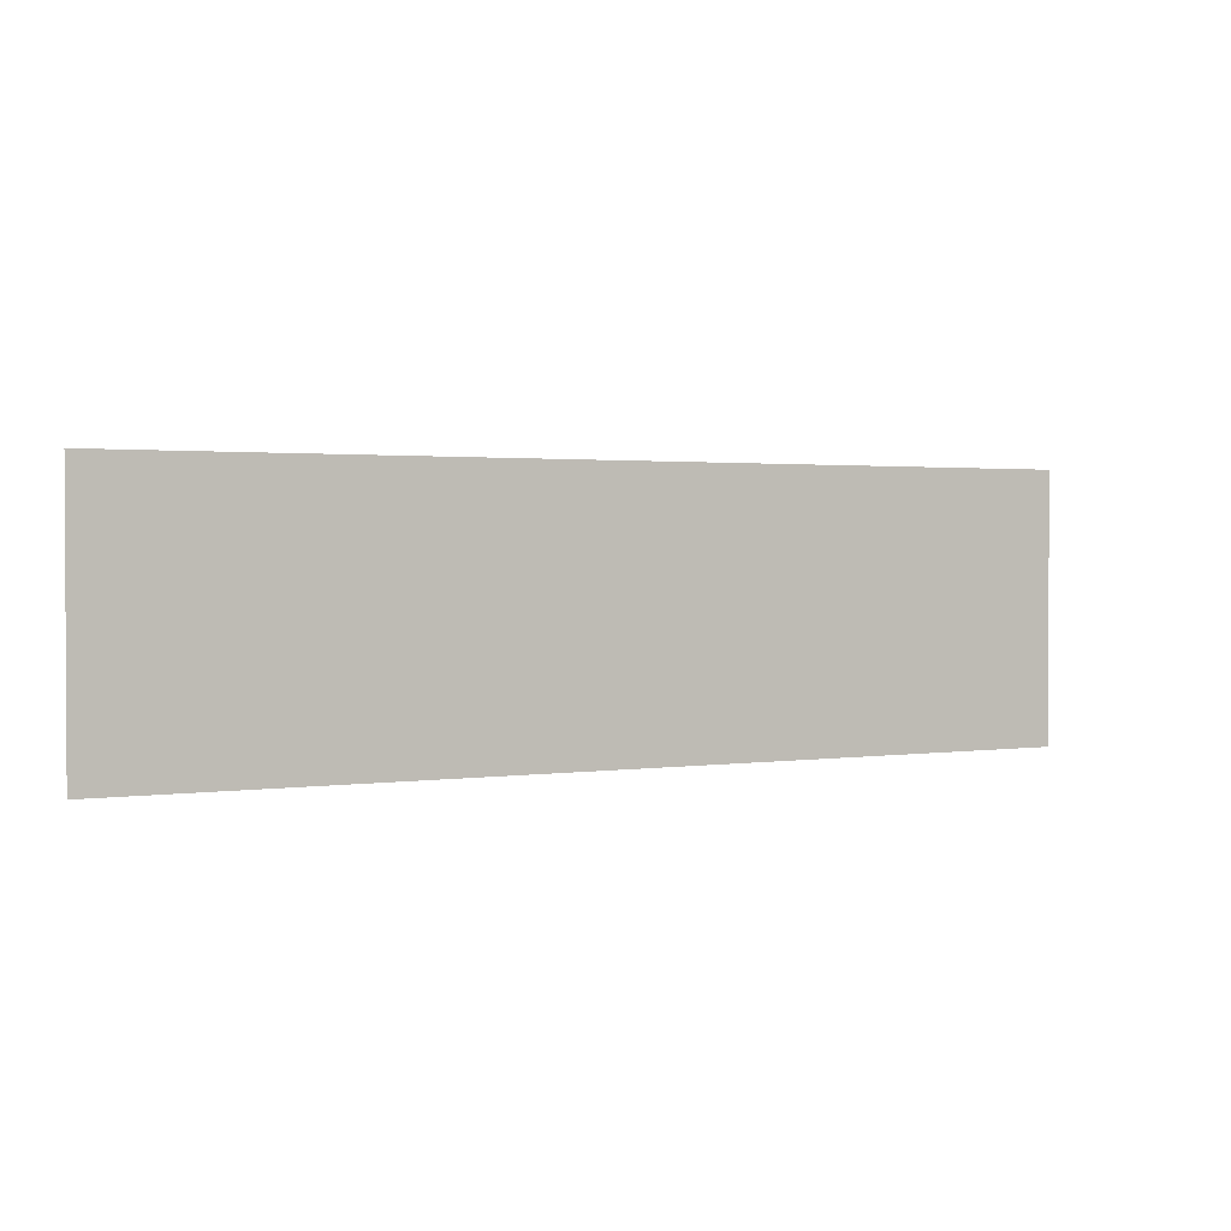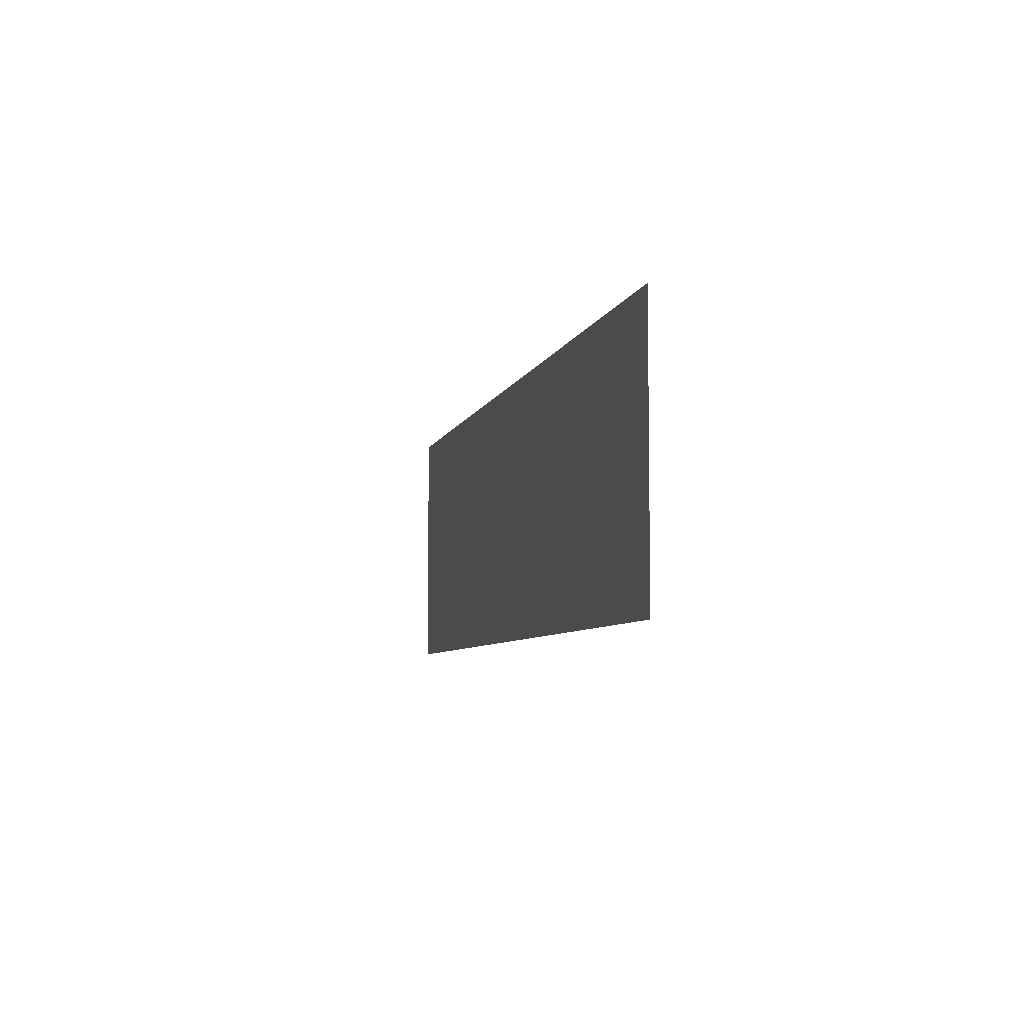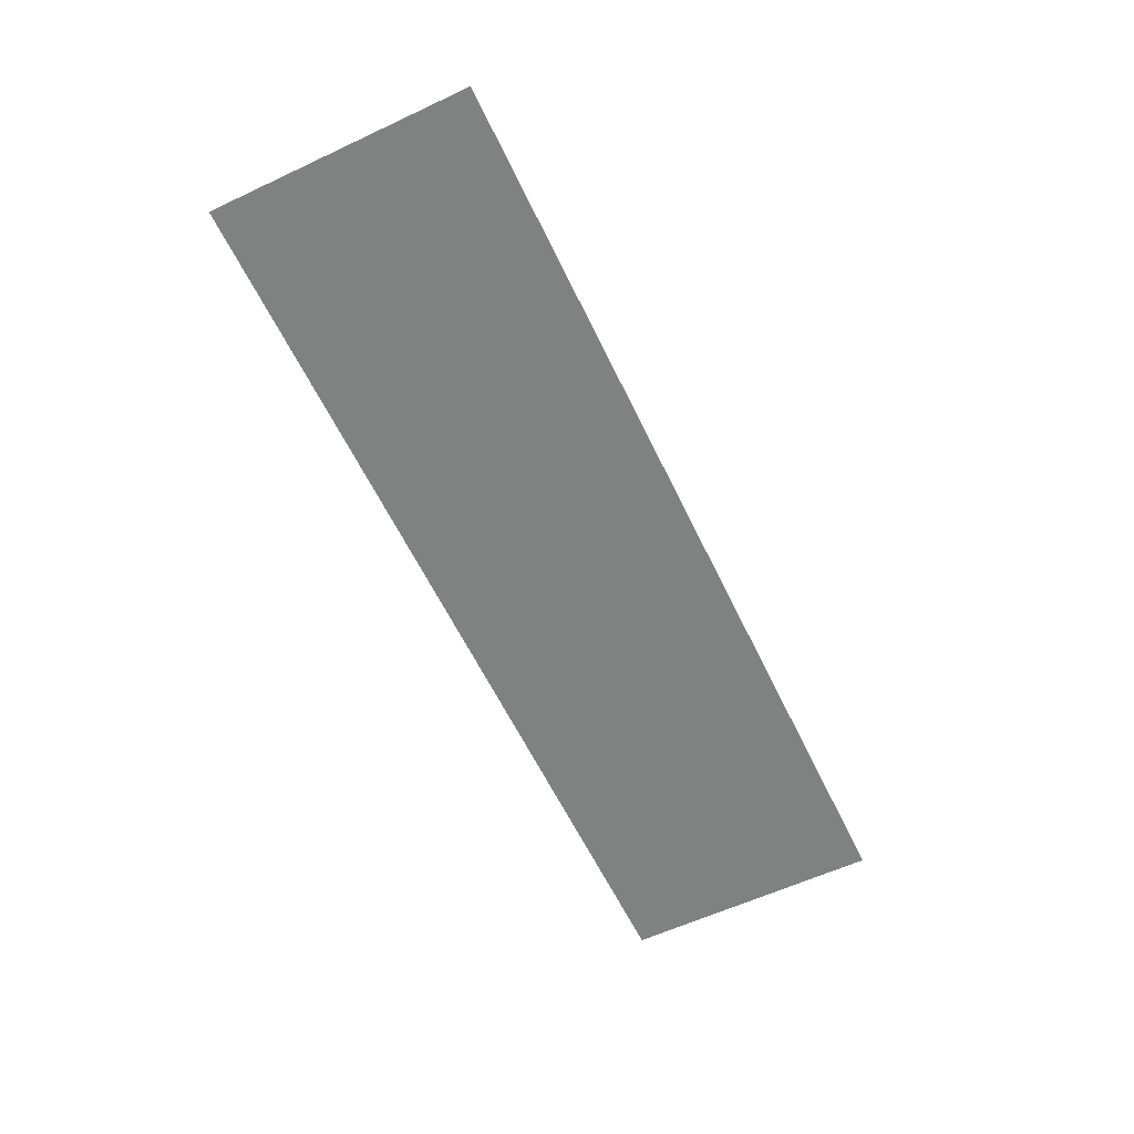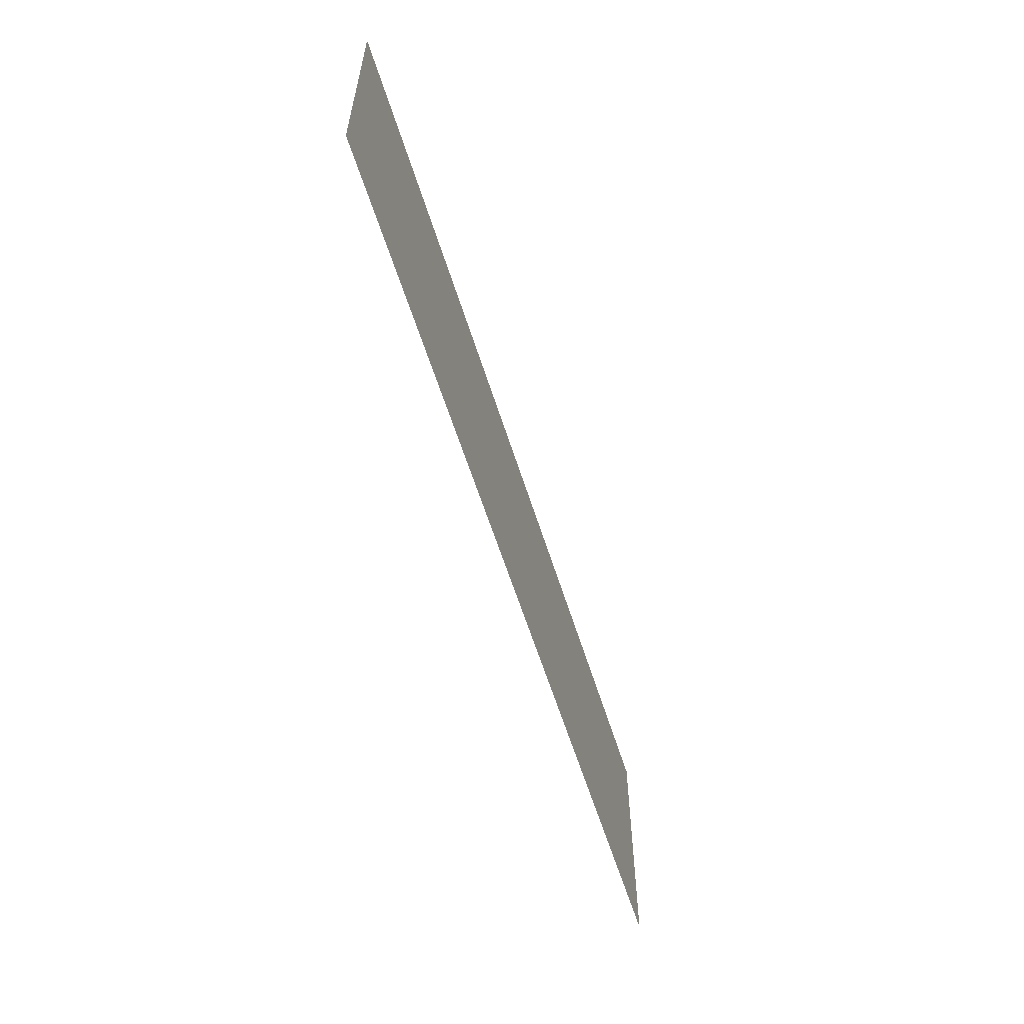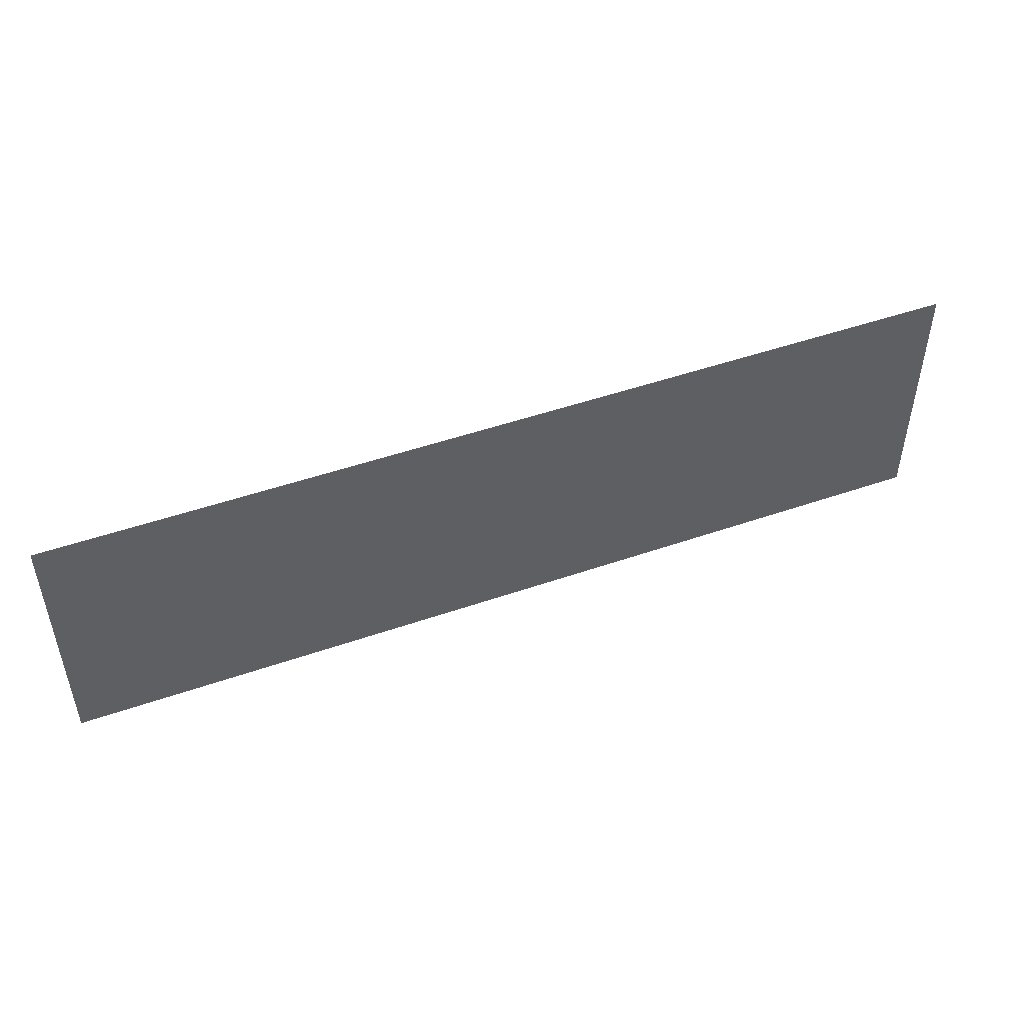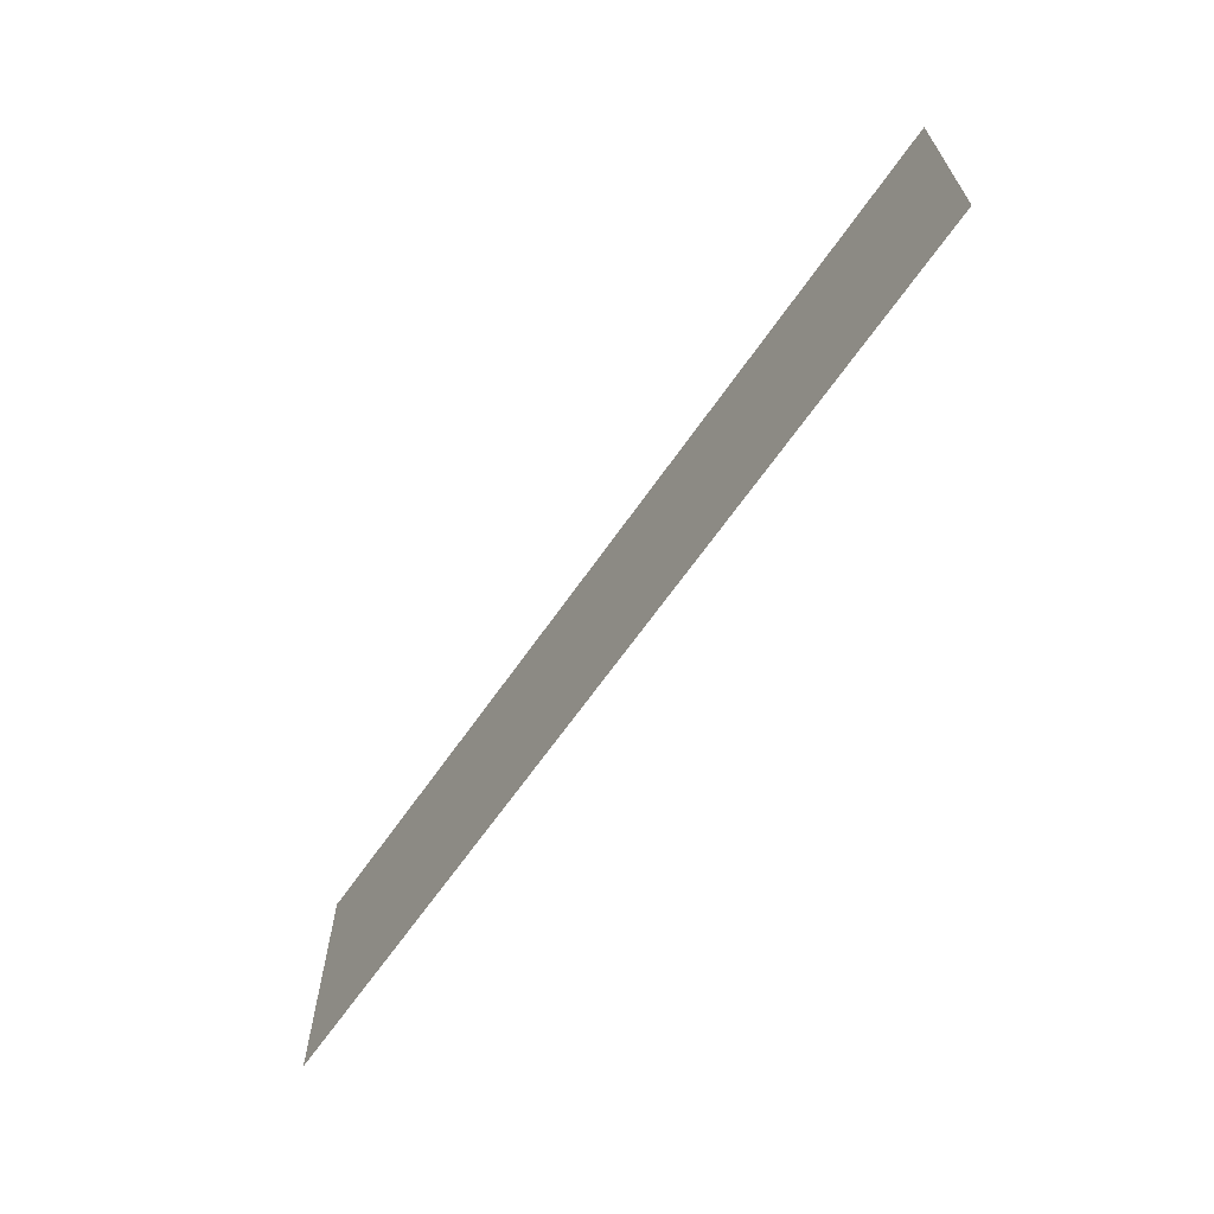
<metadata>
{"format":"obj","ext":"obj","renderer":"f3d","projection":"perspective","resolution":1024,"background":"white","views":[{"elev":1.7,"azim":152.2,"up":"+Z"},{"elev":-6.1,"azim":-102.4,"up":"+Z"},{"elev":-59.7,"azim":115.6,"up":"+Y"},{"elev":-58.7,"azim":107.9,"up":"+Z"},{"elev":48.5,"azim":159.5,"up":"+Z"},{"elev":-65.3,"azim":55.9,"up":"+Z"}]}
</metadata>
<code>
v -1129 -3.66 236.7
v -1129 -3.66 178.3
v -1233 -4.929 178.3
v -1233 -4.929 236.7
v -1025 -2.391 236.7
v -1025 -2.391 178.3
v -920.8 -1.122 236.7
v -920.8 -1.122 178.3
v -816.8 0.1471 236.7
v -816.8 0.1471 178.3
v -712.8 1.416 236.7
v -712.8 1.416 178.3
v -608.9 2.685 236.7
v -608.9 2.685 178.3
v -504.9 3.954 236.7
v -504.9 3.954 178.3
v -400.9 5.224 236.7
v -400.9 5.224 178.3
v -296.9 6.493 236.7
v -296.9 6.493 178.3
v -192.9 7.762 236.7
v -192.9 7.762 178.3
v -88.9 9.031 236.7
v -88.9 9.031 178.3
v 15.1 10.3 236.7
v 15.1 10.3 178.3
v 119.1 11.57 236.7
v 119.1 11.57 178.3
v 223.1 12.84 236.7
v 223.1 12.84 178.3
v 327.1 14.11 236.7
v 327.1 14.11 178.3
v 431.1 15.38 236.7
v 431.1 15.38 178.3
v 535.1 16.65 236.7
v 535.1 16.65 178.3
v 639.1 17.91 236.7
v 639.1 17.91 178.3
v 743 19.18 236.7
v 743 19.18 178.3
v 847 20.45 236.7
v 847 20.45 178.3
v -1129 -3.66 119.8
v -1233 -4.929 119.8
v -1025 -2.391 119.8
v -920.8 -1.122 119.8
v -816.8 0.1471 119.8
v -712.8 1.416 119.8
v -608.9 2.685 119.8
v -504.9 3.954 119.8
v -400.9 5.224 119.8
v -296.9 6.493 119.8
v -192.9 7.762 119.8
v -88.9 9.031 119.8
v 15.1 10.3 119.8
v 119.1 11.57 119.8
v 223.1 12.84 119.8
v 327.1 14.11 119.8
v 431.1 15.38 119.8
v 535.1 16.65 119.8
v 639.1 17.91 119.8
v 743 19.18 119.8
v 847 20.45 119.8
v -1129 -3.66 61.3
v -1233 -4.929 61.3
v -1025 -2.391 61.3
v -920.8 -1.122 61.3
v -816.8 0.1471 61.3
v -712.8 1.416 61.3
v -608.9 2.685 61.3
v -504.9 3.954 61.3
v -400.9 5.224 61.3
v -296.9 6.493 61.3
v -192.9 7.762 61.3
v -88.9 9.031 61.3
v 15.1 10.3 61.3
v 119.1 11.57 61.3
v 223.1 12.84 61.3
v 327.1 14.11 61.3
v 431.1 15.38 61.3
v 535.1 16.65 61.3
v 639.1 17.91 61.3
v 743 19.18 61.3
v 847 20.45 61.3
v -1129 -3.66 2.823
v -1233 -4.929 2.823
v -1025 -2.391 2.823
v -920.8 -1.122 2.823
v -816.8 0.1471 2.823
v -712.8 1.416 2.823
v -608.9 2.685 2.823
v -504.9 3.954 2.823
v -400.9 5.224 2.823
v -296.9 6.493 2.823
v -192.9 7.762 2.823
v -88.9 9.031 2.823
v 15.1 10.3 2.823
v 119.1 11.57 2.823
v 223.1 12.84 2.823
v 327.1 14.11 2.823
v 431.1 15.38 2.823
v 535.1 16.65 2.823
v 639.1 17.91 2.823
v 743 19.18 2.823
v 847 20.45 2.823
v -1129 -3.66 -55.65
v -1233 -4.929 -55.65
v -1025 -2.391 -55.65
v -920.8 -1.122 -55.65
v -816.8 0.1471 -55.65
v -712.8 1.416 -55.65
v -608.9 2.685 -55.65
v -504.9 3.954 -55.65
v -400.9 5.224 -55.65
v -296.9 6.493 -55.65
v -192.9 7.762 -55.65
v -88.9 9.031 -55.65
v 15.1 10.3 -55.65
v 119.1 11.57 -55.65
v 223.1 12.84 -55.65
v 327.1 14.11 -55.65
v 431.1 15.38 -55.65
v 535.1 16.65 -55.65
v 639.1 17.91 -55.65
v 743 19.18 -55.65
v 847 20.45 -55.65
v -1129 -3.66 -114.1
v -1233 -4.929 -114.1
v -1025 -2.391 -114.1
v -920.8 -1.122 -114.1
v -816.8 0.1471 -114.1
v -712.8 1.416 -114.1
v -608.9 2.685 -114.1
v -504.9 3.954 -114.1
v -400.9 5.224 -114.1
v -296.9 6.493 -114.1
v -192.9 7.762 -114.1
v -88.9 9.031 -114.1
v 15.1 10.3 -114.1
v 119.1 11.57 -114.1
v 223.1 12.84 -114.1
v 327.1 14.11 -114.1
v 431.1 15.38 -114.1
v 535.1 16.65 -114.1
v 639.1 17.91 -114.1
v 743 19.18 -114.1
v 847 20.45 -114.1
v -1129 -3.66 -172.6
v -1233 -4.929 -172.6
v -1025 -2.391 -172.6
v -920.8 -1.122 -172.6
v -816.8 0.1471 -172.6
v -712.8 1.416 -172.6
v -608.9 2.685 -172.6
v -504.9 3.954 -172.6
v -400.9 5.224 -172.6
v -296.9 6.493 -172.6
v -192.9 7.762 -172.6
v -88.9 9.031 -172.6
v 15.1 10.3 -172.6
v 119.1 11.57 -172.6
v 223.1 12.84 -172.6
v 327.1 14.11 -172.6
v 431.1 15.38 -172.6
v 535.1 16.65 -172.6
v 639.1 17.91 -172.6
v 743 19.18 -172.6
v 847 20.45 -172.6
v -1129 -3.66 -231.1
v -1233 -4.929 -231.1
v -1025 -2.391 -231.1
v -920.8 -1.122 -231.1
v -816.8 0.1471 -231.1
v -712.8 1.416 -231.1
v -608.9 2.685 -231.1
v -504.9 3.954 -231.1
v -400.9 5.224 -231.1
v -296.9 6.493 -231.1
v -192.9 7.762 -231.1
v -88.9 9.031 -231.1
v 15.1 10.3 -231.1
v 119.1 11.57 -231.1
v 223.1 12.84 -231.1
v 327.1 14.11 -231.1
v 431.1 15.38 -231.1
v 535.1 16.65 -231.1
v 639.1 17.91 -231.1
v 743 19.18 -231.1
v 847 20.45 -231.1
v -1129 -3.66 -289.6
v -1233 -4.929 -289.6
v -1025 -2.391 -289.6
v -920.8 -1.122 -289.6
v -816.8 0.1471 -289.6
v -712.8 1.416 -289.6
v -608.9 2.685 -289.6
v -504.9 3.954 -289.6
v -400.9 5.224 -289.6
v -296.9 6.493 -289.6
v -192.9 7.762 -289.6
v -88.9 9.031 -289.6
v 15.1 10.3 -289.6
v 119.1 11.57 -289.6
v 223.1 12.84 -289.6
v 327.1 14.11 -289.6
v 431.1 15.38 -289.6
v 535.1 16.65 -289.6
v 639.1 17.91 -289.6
v 743 19.18 -289.6
v 847 20.45 -289.6
v -1129 -3.66 -348
v -1233 -4.929 -348
v -1025 -2.391 -348
v -920.8 -1.122 -348
v -816.8 0.1471 -348
v -712.8 1.416 -348
v -608.9 2.685 -348
v -504.9 3.954 -348
v -400.9 5.224 -348
v -296.9 6.493 -348
v -192.9 7.762 -348
v -88.9 9.031 -348
v 15.1 10.3 -348
v 119.1 11.57 -348
v 223.1 12.84 -348
v 327.1 14.11 -348
v 431.1 15.38 -348
v 535.1 16.65 -348
v 639.1 17.91 -348
v 743 19.18 -348
v 847 20.45 -348
f 1 2 3 4
f 5 6 2 1
f 7 8 6 5
f 9 10 8 7
f 11 12 10 9
f 13 14 12 11
f 15 16 14 13
f 17 18 16 15
f 19 20 18 17
f 21 22 20 19
f 23 24 22 21
f 25 26 24 23
f 27 28 26 25
f 29 30 28 27
f 31 32 30 29
f 33 34 32 31
f 35 36 34 33
f 37 38 36 35
f 39 40 38 37
f 41 42 40 39
f 2 43 44 3
f 6 45 43 2
f 8 46 45 6
f 10 47 46 8
f 12 48 47 10
f 14 49 48 12
f 16 50 49 14
f 18 51 50 16
f 20 52 51 18
f 22 53 52 20
f 24 54 53 22
f 26 55 54 24
f 28 56 55 26
f 30 57 56 28
f 32 58 57 30
f 34 59 58 32
f 36 60 59 34
f 38 61 60 36
f 40 62 61 38
f 42 63 62 40
f 43 64 65 44
f 45 66 64 43
f 46 67 66 45
f 47 68 67 46
f 48 69 68 47
f 49 70 69 48
f 50 71 70 49
f 51 72 71 50
f 52 73 72 51
f 53 74 73 52
f 54 75 74 53
f 55 76 75 54
f 56 77 76 55
f 57 78 77 56
f 58 79 78 57
f 59 80 79 58
f 60 81 80 59
f 61 82 81 60
f 62 83 82 61
f 63 84 83 62
f 64 85 86 65
f 66 87 85 64
f 67 88 87 66
f 68 89 88 67
f 69 90 89 68
f 70 91 90 69
f 71 92 91 70
f 72 93 92 71
f 73 94 93 72
f 74 95 94 73
f 75 96 95 74
f 76 97 96 75
f 77 98 97 76
f 78 99 98 77
f 79 100 99 78
f 80 101 100 79
f 81 102 101 80
f 82 103 102 81
f 83 104 103 82
f 84 105 104 83
f 85 106 107 86
f 87 108 106 85
f 88 109 108 87
f 89 110 109 88
f 90 111 110 89
f 91 112 111 90
f 92 113 112 91
f 93 114 113 92
f 94 115 114 93
f 95 116 115 94
f 96 117 116 95
f 97 118 117 96
f 98 119 118 97
f 99 120 119 98
f 100 121 120 99
f 101 122 121 100
f 102 123 122 101
f 103 124 123 102
f 104 125 124 103
f 105 126 125 104
f 106 127 128 107
f 108 129 127 106
f 109 130 129 108
f 110 131 130 109
f 111 132 131 110
f 112 133 132 111
f 113 134 133 112
f 114 135 134 113
f 115 136 135 114
f 116 137 136 115
f 117 138 137 116
f 118 139 138 117
f 119 140 139 118
f 120 141 140 119
f 121 142 141 120
f 122 143 142 121
f 123 144 143 122
f 124 145 144 123
f 125 146 145 124
f 126 147 146 125
f 127 148 149 128
f 129 150 148 127
f 130 151 150 129
f 131 152 151 130
f 132 153 152 131
f 133 154 153 132
f 134 155 154 133
f 135 156 155 134
f 136 157 156 135
f 137 158 157 136
f 138 159 158 137
f 139 160 159 138
f 140 161 160 139
f 141 162 161 140
f 142 163 162 141
f 143 164 163 142
f 144 165 164 143
f 145 166 165 144
f 146 167 166 145
f 147 168 167 146
f 148 169 170 149
f 150 171 169 148
f 151 172 171 150
f 152 173 172 151
f 153 174 173 152
f 154 175 174 153
f 155 176 175 154
f 156 177 176 155
f 157 178 177 156
f 158 179 178 157
f 159 180 179 158
f 160 181 180 159
f 161 182 181 160
f 162 183 182 161
f 163 184 183 162
f 164 185 184 163
f 165 186 185 164
f 166 187 186 165
f 167 188 187 166
f 168 189 188 167
f 169 190 191 170
f 171 192 190 169
f 172 193 192 171
f 173 194 193 172
f 174 195 194 173
f 175 196 195 174
f 176 197 196 175
f 177 198 197 176
f 178 199 198 177
f 179 200 199 178
f 180 201 200 179
f 181 202 201 180
f 182 203 202 181
f 183 204 203 182
f 184 205 204 183
f 185 206 205 184
f 186 207 206 185
f 187 208 207 186
f 188 209 208 187
f 189 210 209 188
f 190 211 212 191
f 192 213 211 190
f 193 214 213 192
f 194 215 214 193
f 195 216 215 194
f 196 217 216 195
f 197 218 217 196
f 198 219 218 197
f 199 220 219 198
f 200 221 220 199
f 201 222 221 200
f 202 223 222 201
f 203 224 223 202
f 204 225 224 203
f 205 226 225 204
f 206 227 226 205
f 207 228 227 206
f 208 229 228 207
f 209 230 229 208
f 210 231 230 209

</code>
